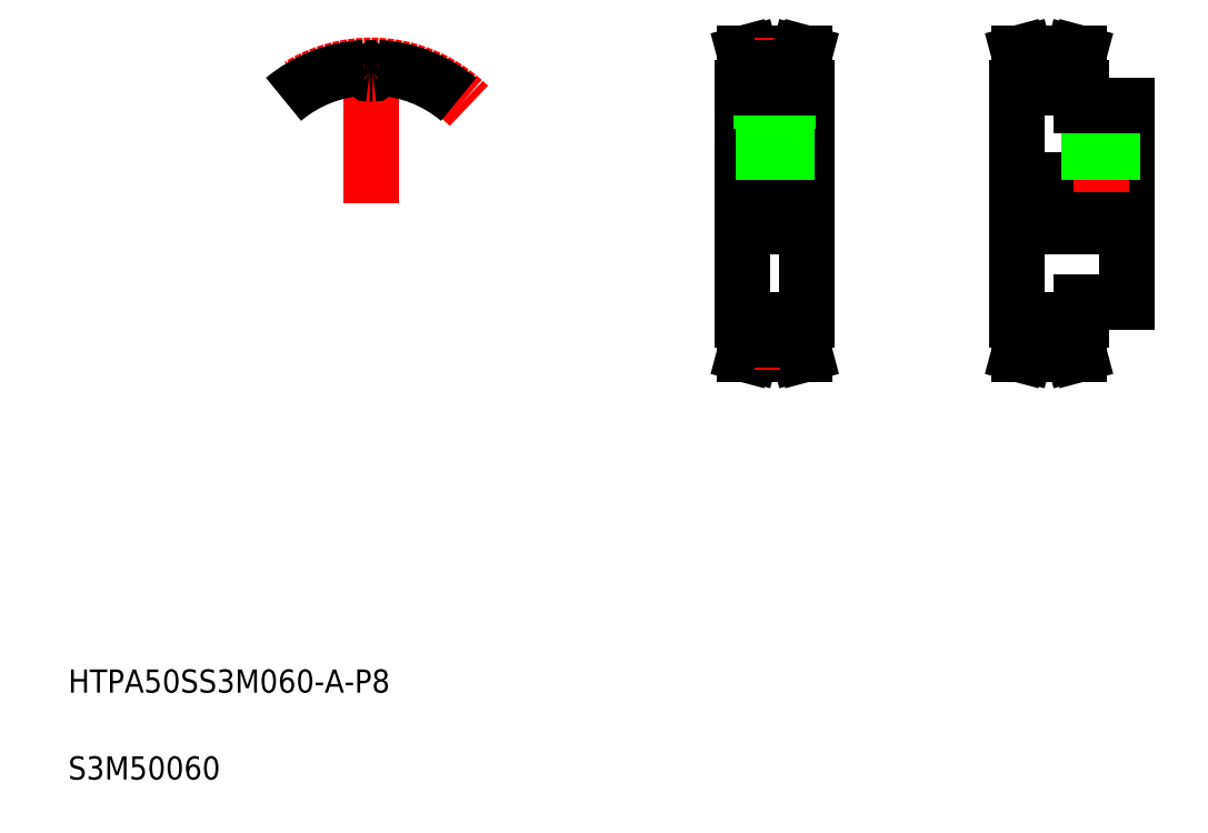
<metadata>
{"format":"dxf","ext":"dxf","renderer":"ezdxf+matplotlib","layout":"modelspace","background":"white","min_lineweight":24,"dpi":150}
</metadata>
<code>
0
SECTION
2
ENTITIES
0
TEXT
8
0
10
10
20
25
30
0
40
4
1
HTPA50SS3M060-A-P8
0
TEXT
8
0
10
10
20
10
30
0
40
4
1
S3M50060
0
LINE
8
0
10
137.4
20
89.4
30
0
11
137.4
21
129.4
31
0
0
LINE
8
0
10
126.4
20
89.4
30
0
11
126.4
21
129.4
31
0
0
LINE
8
0
10
126.4
20
89.4
30
0
11
128.4
21
89.4
31
0
0
LINE
8
0
10
128.4
20
85.91
30
0
11
127.7
21
83.4
31
0
0
LINE
8
0
10
127.4
20
86.04
30
0
11
126.7
21
83.4
31
0
0
LINE
8
0
10
126.7
20
83.4
30
0
11
127.7
21
83.4
31
0
0
LINE
8
0
10
127.4
20
89.4
30
0
11
127.4
21
86.04
31
0
0
LINE
8
0
10
135.4
20
89.4
30
0
11
137.4
21
89.4
31
0
0
LINE
8
0
10
137.1
20
83.4
30
0
11
136.1
21
83.4
31
0
0
LINE
8
0
10
135.4
20
85.91
30
0
11
136.1
21
83.4
31
0
0
LINE
8
CENTER
10
128.4
20
85.53
30
0
11
135.4
21
85.53
31
0
0
LINE
8
0
10
128.4
20
87.02
30
0
11
135.4
21
87.02
31
0
0
LINE
8
0
10
128.4
20
85.91
30
0
11
135.4
21
85.91
31
0
0
LINE
8
0
10
128.4
20
85.91
30
0
11
128.4
21
89.4
31
0
0
LINE
8
0
10
135.4
20
85.91
30
0
11
135.4
21
89.4
31
0
0
LINE
8
0
10
136.4
20
86.04
30
0
11
137.1
21
83.4
31
0
0
LINE
8
0
10
136.4
20
89.4
30
0
11
136.4
21
86.04
31
0
0
LINE
8
CENTER
10
131.9
20
111.4
30
0
11
131.9
21
135.3
31
0
0
LINE
8
0
10
134.1
20
122.4
30
0
11
134.1
21
131.8
31
0
0
LINE
8
0
10
129.6
20
122.4
30
0
11
129.6
21
131.8
31
0
0
LINE
8
CENTER
10
124.4
20
109.4
30
0
11
139.4
21
109.4
31
0
0
LINE
8
0
10
126.4
20
113.4
30
0
11
137.4
21
113.4
31
0
0
LINE
8
0
10
126.4
20
105.4
30
0
11
137.4
21
105.4
31
0
0
LINE
8
0
10
129.9
20
113.4
30
0
11
129.9
21
122.4
31
0
0
LINE
8
0
10
130.3
20
113.4
30
0
11
130.3
21
122.4
31
0
0
LINE
8
0
10
133.5
20
113.4
30
0
11
133.5
21
122.4
31
0
0
LINE
8
0
10
133.9
20
113.4
30
0
11
133.9
21
122.4
31
0
0
LINE
8
0
10
129.6
20
122.4
30
0
11
134.1
21
122.4
31
0
0
LINE
8
0
10
128.4
20
132.9
30
0
11
127.7
21
135.4
31
0
0
LINE
8
0
10
126.4
20
129.4
30
0
11
128.4
21
129.4
31
0
0
LINE
8
0
10
127.4
20
129.4
30
0
11
127.4
21
132.8
31
0
0
LINE
8
0
10
127.4
20
132.8
30
0
11
126.7
21
135.4
31
0
0
LINE
8
0
10
126.7
20
135.4
30
0
11
127.7
21
135.4
31
0
0
LINE
8
0
10
137.1
20
135.4
30
0
11
136.1
21
135.4
31
0
0
LINE
8
0
10
135.4
20
129.4
30
0
11
137.4
21
129.4
31
0
0
LINE
8
0
10
135.4
20
129.4
30
0
11
135.4
21
132.9
31
0
0
LINE
8
0
10
128.4
20
129.4
30
0
11
128.4
21
132.9
31
0
0
LINE
8
CENTER
10
128.4
20
133.3
30
0
11
135.4
21
133.3
31
0
0
LINE
8
0
10
128.4
20
131.8
30
0
11
135.4
21
131.8
31
0
0
LINE
8
0
10
128.4
20
132.9
30
0
11
135.4
21
132.9
31
0
0
LINE
8
0
10
135.4
20
132.9
30
0
11
136.1
21
135.4
31
0
0
LINE
8
0
10
136.4
20
129.4
30
0
11
136.4
21
132.8
31
0
0
LINE
8
0
10
136.4
20
132.8
30
0
11
137.1
21
135.4
31
0
0
LINE
8
0
10
173.7
20
89.4
30
0
11
173.7
21
129.4
31
0
0
LINE
8
0
10
192.7
20
92.4
30
0
11
192.7
21
126.4
31
0
0
LINE
8
CENTER
10
175.7
20
85.53
30
0
11
182.7
21
85.53
31
0
0
LINE
8
0
10
175.7
20
87.02
30
0
11
182.7
21
87.02
31
0
0
LINE
8
0
10
175.7
20
85.91
30
0
11
182.7
21
85.91
31
0
0
LINE
8
0
10
174.7
20
86.04
30
0
11
174
21
83.4
31
0
0
LINE
8
0
10
175.7
20
85.91
30
0
11
175
21
83.4
31
0
0
LINE
8
0
10
174
20
83.4
30
0
11
175
21
83.4
31
0
0
LINE
8
0
10
174.7
20
89.4
30
0
11
174.7
21
86.04
31
0
0
LINE
8
0
10
175.7
20
85.91
30
0
11
175.7
21
89.4
31
0
0
LINE
8
0
10
173.7
20
89.4
30
0
11
175.7
21
89.4
31
0
0
LINE
8
0
10
184.7
20
89.4
30
0
11
184.7
21
92.4
31
0
0
LINE
8
0
10
183.7
20
86.04
30
0
11
184.4
21
83.4
31
0
0
LINE
8
0
10
182.7
20
85.91
30
0
11
183.4
21
83.4
31
0
0
LINE
8
0
10
184.4
20
83.4
30
0
11
183.4
21
83.4
31
0
0
LINE
8
0
10
183.7
20
89.4
30
0
11
183.7
21
86.04
31
0
0
LINE
8
0
10
182.7
20
89.4
30
0
11
184.7
21
89.4
31
0
0
LINE
8
0
10
182.7
20
85.91
30
0
11
182.7
21
89.4
31
0
0
LINE
8
0
10
184.7
20
92.4
30
0
11
192.7
21
92.4
31
0
0
LINE
8
0
10
192.7
20
100.9
30
0
11
192.7
21
100.9
31
0
0
LINE
8
CENTER
10
171.7
20
109.4
30
0
11
194.7
21
109.4
31
0
0
LINE
8
CENTER
10
175.7
20
133.3
30
0
11
182.7
21
133.3
31
0
0
LINE
8
0
10
175.7
20
131.8
30
0
11
182.7
21
131.8
31
0
0
LINE
8
0
10
175.7
20
132.9
30
0
11
182.7
21
132.9
31
0
0
LINE
8
0
10
173.7
20
105.4
30
0
11
192.7
21
105.4
31
0
0
LINE
8
0
10
173.7
20
113.4
30
0
11
192.7
21
113.4
31
0
0
LINE
8
0
10
174.7
20
129.4
30
0
11
174.7
21
132.8
31
0
0
LINE
8
0
10
175.7
20
129.4
30
0
11
175.7
21
132.9
31
0
0
LINE
8
0
10
173.7
20
129.4
30
0
11
175.7
21
129.4
31
0
0
LINE
8
0
10
174.7
20
132.8
30
0
11
174
21
135.4
31
0
0
LINE
8
0
10
175.7
20
132.9
30
0
11
175
21
135.4
31
0
0
LINE
8
0
10
174
20
135.4
30
0
11
175
21
135.4
31
0
0
LINE
8
CENTER
10
188.2
20
111.4
30
0
11
188.2
21
128.4
31
0
0
LINE
8
0
10
186.6
20
113.4
30
0
11
186.6
21
126.4
31
0
0
LINE
8
0
10
186.2
20
113.4
30
0
11
186.2
21
126.4
31
0
0
LINE
8
0
10
189.8
20
113.4
30
0
11
189.8
21
126.4
31
0
0
LINE
8
0
10
190.2
20
113.4
30
0
11
190.2
21
126.4
31
0
0
LINE
8
0
10
192.7
20
109.4
30
0
11
192.7
21
109.4
31
0
0
LINE
8
0
10
184.7
20
126.4
30
0
11
192.7
21
126.4
31
0
0
LINE
8
0
10
183.7
20
129.4
30
0
11
183.7
21
132.8
31
0
0
LINE
8
0
10
182.7
20
129.4
30
0
11
182.7
21
132.9
31
0
0
LINE
8
0
10
182.7
20
129.4
30
0
11
184.7
21
129.4
31
0
0
LINE
8
0
10
184.7
20
126.4
30
0
11
184.7
21
129.4
31
0
0
LINE
8
0
10
183.7
20
132.8
30
0
11
184.4
21
135.4
31
0
0
LINE
8
0
10
184.4
20
135.4
30
0
11
183.4
21
135.4
31
0
0
LINE
8
0
10
182.7
20
132.9
30
0
11
183.4
21
135.4
31
0
0
LINE
8
CENTER
10
62.24
20
109.4
30
0
11
62.24
21
135.4
31
0
0
ARC
8
CENTER
10
62.24
20
109.4
30
0
40
23.88
50
45
51
135
0
ARC
8
0
10
62.24
20
109.4
30
0
40
23.49
50
92.91
51
130
0
ARC
8
0
10
62.24
20
109.4
30
0
40
22.38
50
89.28
51
90
0
ARC
8
0
10
61.27
20
133.3
30
0
40
1.975
50
313.5
51
342.7
0
ARC
8
0
10
63.42
20
132.6
30
0
40
0.28
50
87.09
51
162.7
0
ARC
8
0
10
62.53
20
131.9
30
0
40
0.15
50
269.3
51
313.5
0
ARC
8
0
10
61.07
20
132.6
30
0
40
0.28
50
17.31
51
92.91
0
ARC
8
0
10
61.96
20
131.9
30
0
40
0.15
50
226.5
51
270.7
0
ARC
8
0
10
63.22
20
133.3
30
0
40
1.975
50
197.3
51
226.5
0
ARC
8
0
10
62.24
20
109.4
30
0
40
22.38
50
90
51
90.72
0
ARC
8
0
10
62.24
20
109.4
30
0
40
23.49
50
50
51
87.09
0
ENDSEC
0
EOF

</code>
